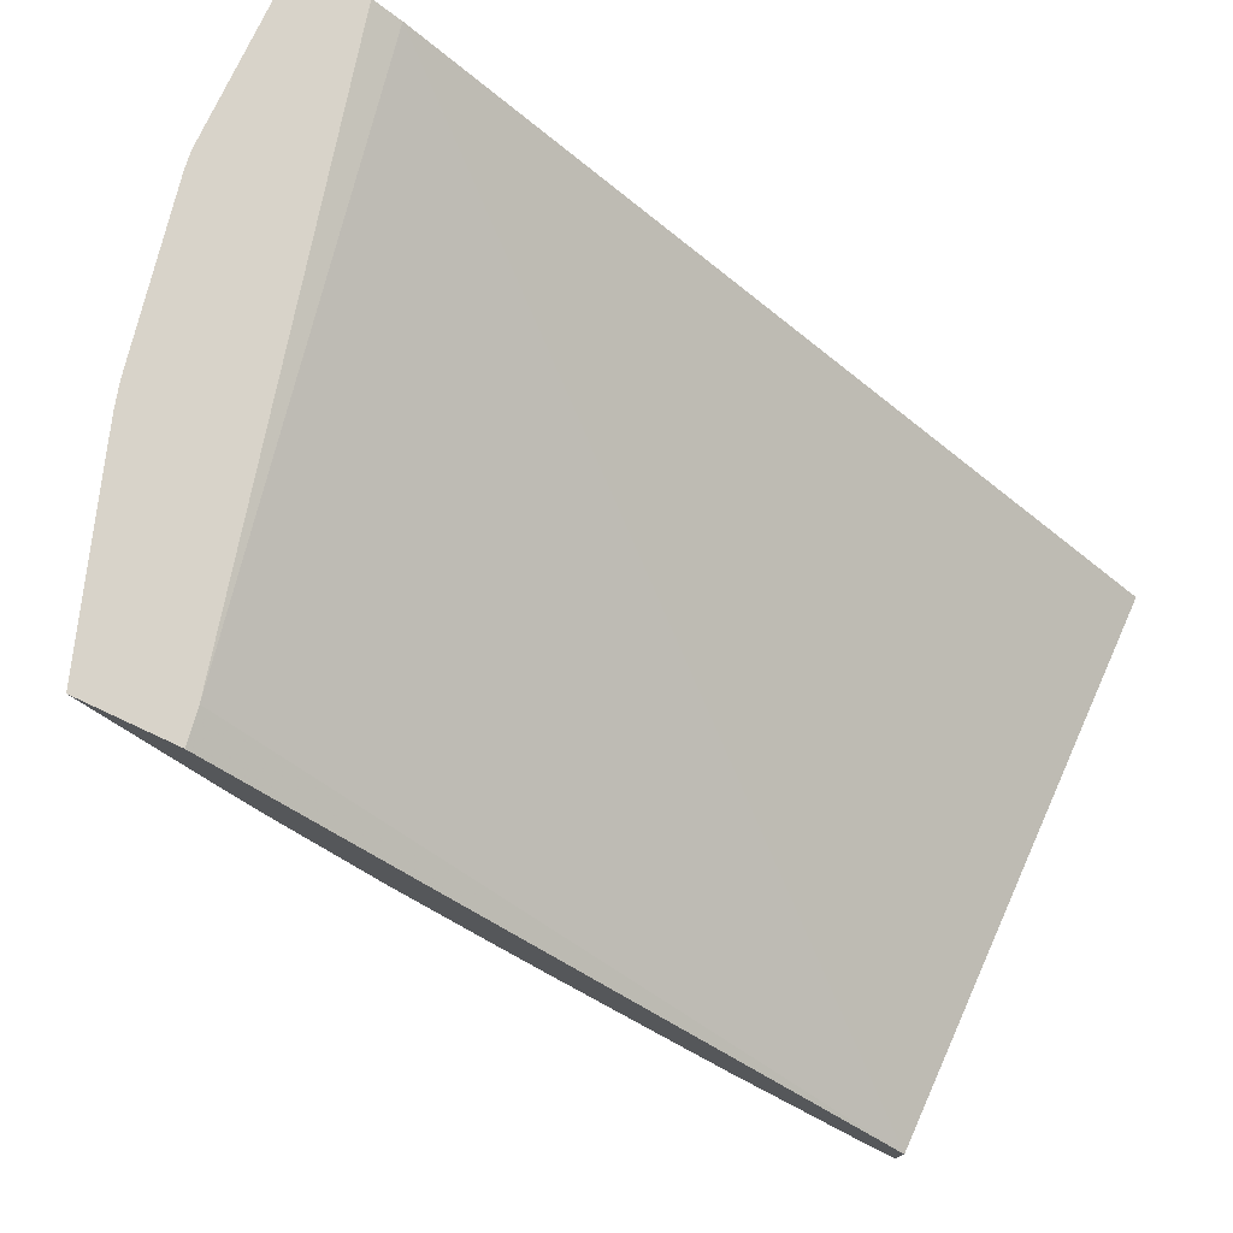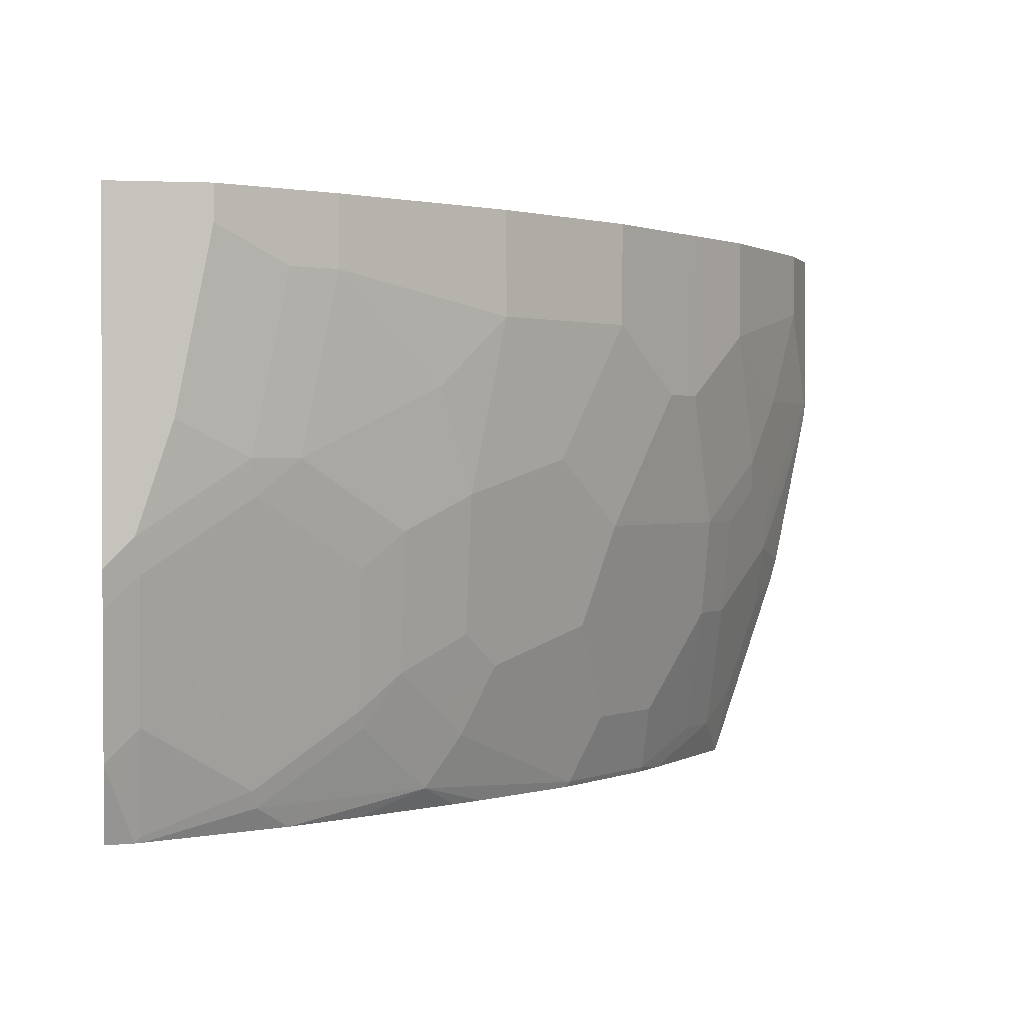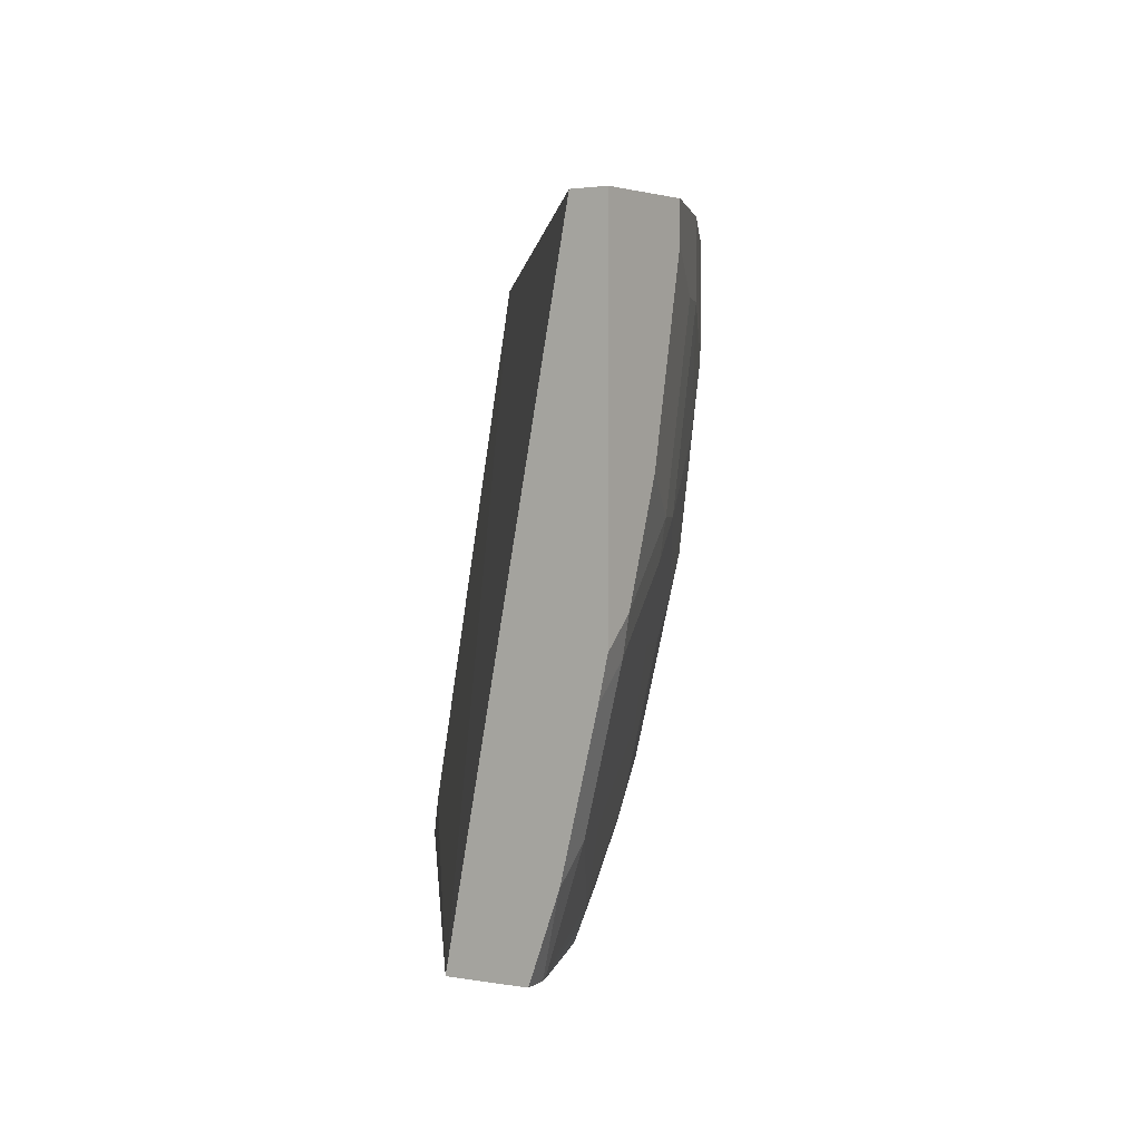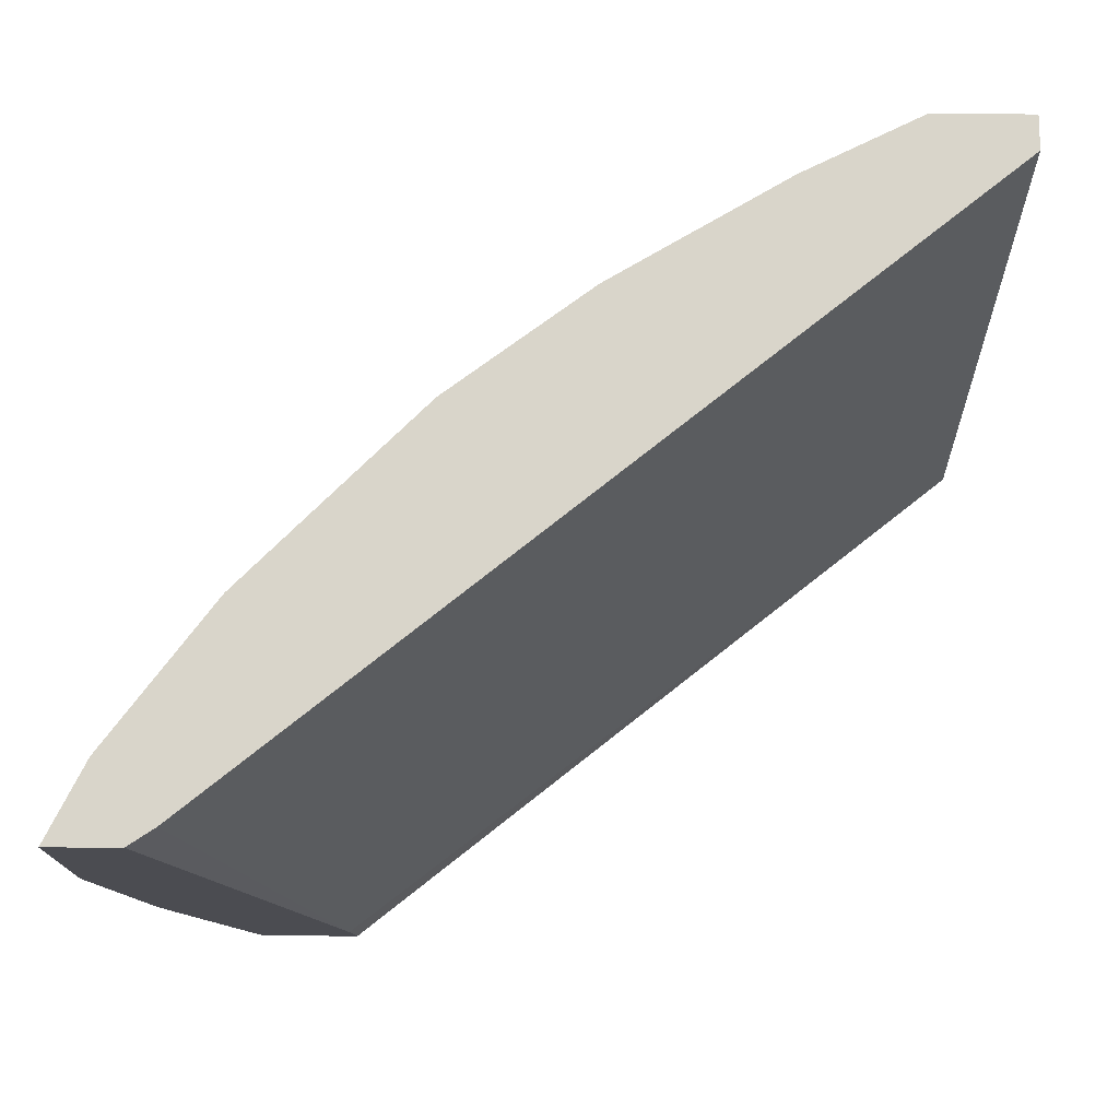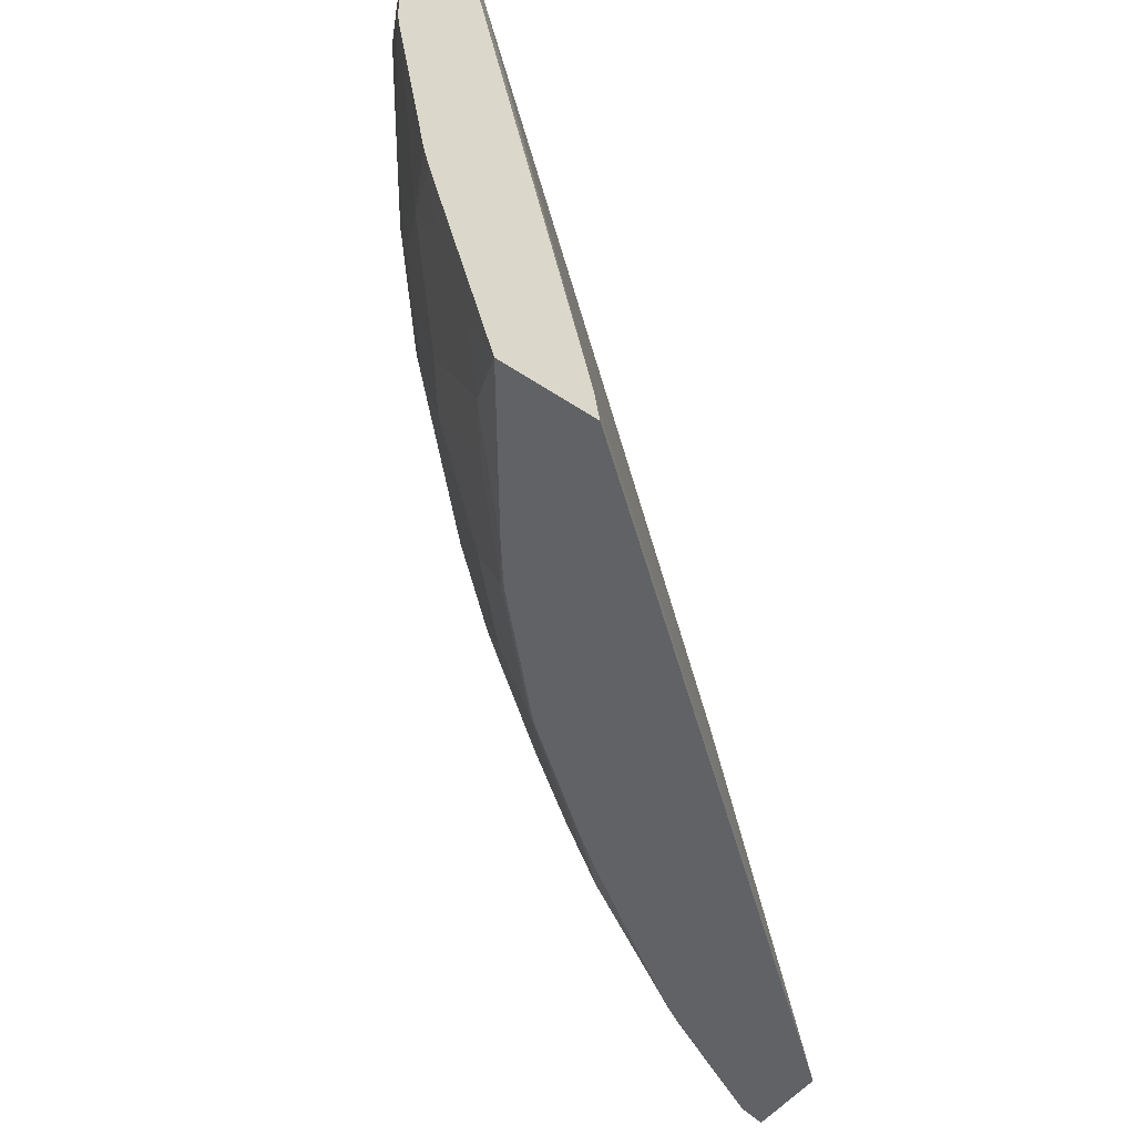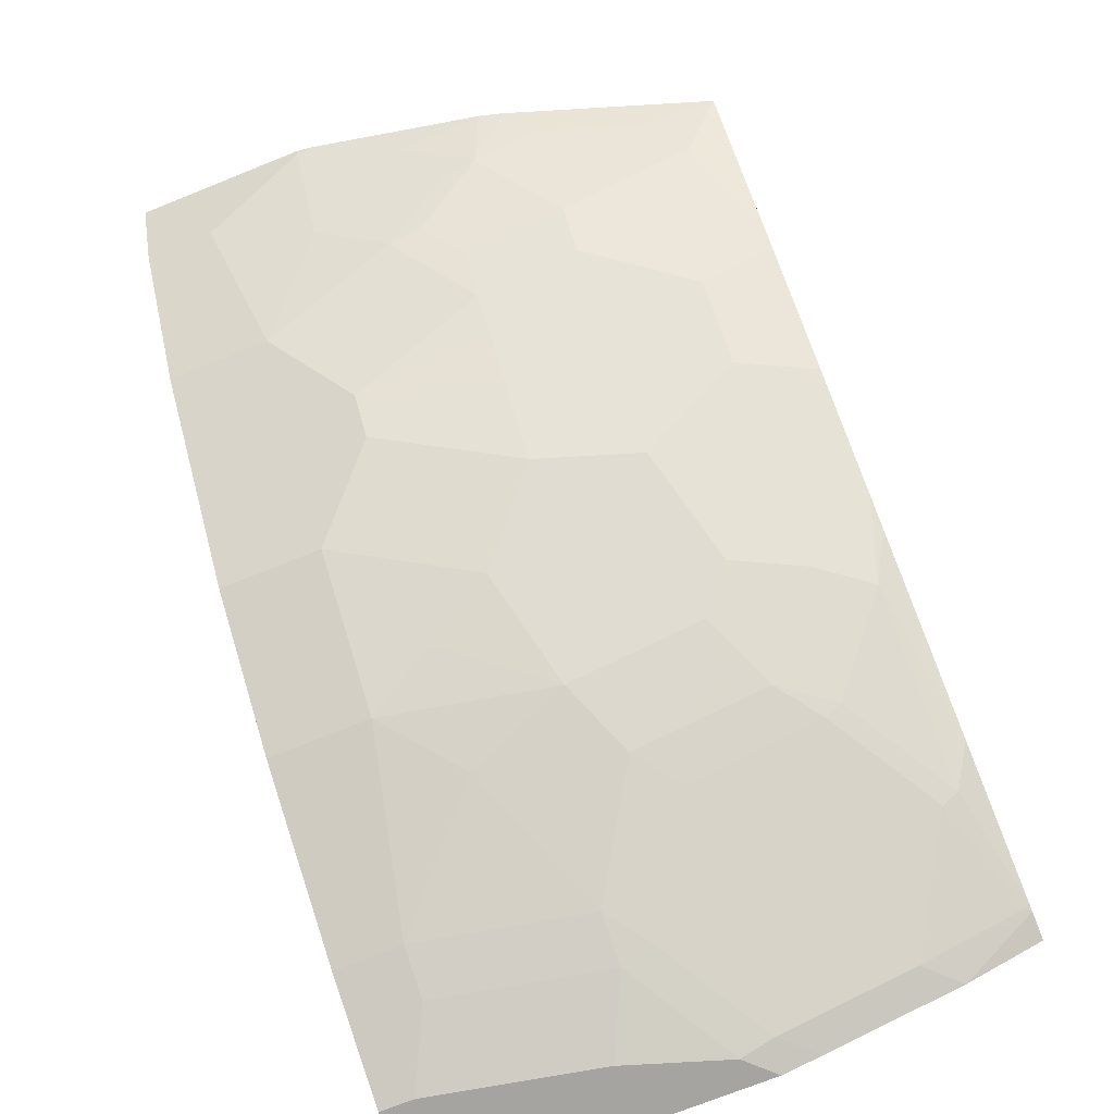
<metadata>
{"format":"obj","ext":"obj","renderer":"f3d","projection":"perspective","resolution":1024,"background":"white","views":[{"elev":76.0,"azim":-155.0,"up":"+Y"},{"elev":1.1,"azim":-9.7,"up":"+Z"},{"elev":1.9,"azim":-55.1,"up":"+Z"},{"elev":74.5,"azim":-179.7,"up":"+Z"},{"elev":-50.7,"azim":143.7,"up":"+Z"},{"elev":-73.4,"azim":111.8,"up":"+Y"}]}
</metadata>
<code>
v 0.8624 0.01682 -0.0001501
v 0.8608 0.01353 -0.0001501
v 0.8624 0.01682 -0.1017
v 0.8217 0.01682 -0.0001501
v 0.8608 0.01353 -0.1017
v 0.8404 -0.02713 -0.0001501
v 0.8489 -0.01019 -0.05085
v 0.8611 0.01682 -0.1115
v 0.8065 0.006744 -0.0001501
v 0.742 0.01682 -0.3288
v 0.8413 -1.27e-06 -0.1627
v 0.8404 -0.02713 -0.04067
v 0.8201 -0.04748 -0.1017
v 0.7998 -0.06779 -0.1423
v 0.8201 -0.02713 -0.183
v 0.8209 -0.02035 -0.2033
v 0.7794 -0.1084 -0.0001501
v 0.8408 0.01682 -0.2131
v 0.3698 -0.2776 -0.3489
v 0.3698 -0.3456 -0.0001501
v 0.7388 0.01682 -0.3489
v 0.7794 -0.1084 -0.06102
v 0.8006 -0.06101 -0.1627
v 0.7388 -0.1491 -0.1017
v 0.7794 -0.08814 -0.1627
v 0.8209 -1.27e-06 -0.244
v 0.8369 0.01682 -0.2271
v 0.8006 -0.0407 -0.2236
v 0.8006 -0.02035 -0.2643
v 0.7388 -0.1491 -0.0001501
v 0.3698 -0.3237 -0.3489
v 0.3698 -0.366 -0.0001501
v 0.7962 0.01682 -0.3489
v 0.7802 -0.08135 -0.183
v 0.7388 -0.1288 -0.183
v 0.7591 -0.1084 -0.183
v 0.6778 -0.2101 -0.06102
v 0.7184 -0.1694 -0.1017
v 0.6778 -0.1898 -0.183
v 0.7184 -0.1491 -0.183
v 0.8006 -1.27e-06 -0.305
v 0.8165 0.01682 -0.2882
v 0.7802 -0.06101 -0.244
v 0.7802 -0.0407 -0.2846
v 0.6778 -0.2101 -0.0001501
v 0.3856 -0.3202 -0.3489
v 0.3698 -0.3405 -0.3037
v 0.427 -0.366 -0.0001501
v 0.3698 -0.366 -0.1995
v 0.7802 -0.02035 -0.3253
v 0.7675 -0.0305 -0.3355
v 0.7355 -0.06427 -0.3489
v 0.7591 -0.08814 -0.244
v 0.6778 -0.1491 -0.305
v 0.6371 -0.2304 -0.1423
v 0.5964 -0.2712 -0.0001501
v 0.5965 -0.2711 -0.06102
v 0.6168 -0.2508 -0.1017
v 0.5965 -0.2508 -0.183
v 0.5965 -0.2304 -0.2643
v 0.6574 -0.1898 -0.244
v 0.7591 -0.04748 -0.3253
v 0.3897 -0.3186 -0.3489
v 0.3889 -0.3202 -0.3456
v 0.3889 -0.3405 -0.2846
v 0.3698 -0.3609 -0.2224
v 0.4948 -0.3321 -0.0001501
v 0.427 -0.366 -0.02036
v 0.3864 -0.366 -0.183
v 0.7396 -0.06101 -0.3456
v 0.7184 -0.08814 -0.3456
v 0.7173 -0.08705 -0.3489
v 0.7184 -0.1084 -0.305
v 0.6574 -0.1491 -0.3456
v 0.6778 -0.1288 -0.3456
v 0.5761 -0.2711 -0.1627
v 0.4948 -0.3321 -0.04067
v 0.5558 -0.2914 -0.1017
v 0.5761 -0.2508 -0.244
v 0.5558 -0.2508 -0.2846
v 0.5761 -0.2304 -0.305
v 0.471 -0.2779 -0.3489
v 0.4524 -0.2948 -0.3355
v 0.4499 -0.2999 -0.3253
v 0.3889 -0.3609 -0.2033
v 0.4296 -0.3202 -0.2846
v 0.4474 -0.3456 -0.1423
v 0.4677 -0.3456 -0.04067
v 0.4067 -0.366 -0.122
v 0.697 -0.1074 -0.3489
v 0.6536 -0.1502 -0.3489
v 0.6563 -0.1481 -0.3489
v 0.5541 -0.2338 -0.3355
v 0.593 -0.1966 -0.3489
v 0.5355 -0.2914 -0.183
v 0.5151 -0.3118 -0.122
v 0.4745 -0.3321 -0.1423
v 0.5355 -0.2711 -0.2643
v 0.5134 -0.2745 -0.2948
v 0.5338 -0.2541 -0.3152
v 0.5136 -0.2505 -0.3489
v 0.5109 -0.2795 -0.2846
v 0.4702 -0.3202 -0.2033
v 0.4499 -0.3405 -0.1627
v 0.4906 -0.2999 -0.244
v 0.5746 -0.2098 -0.3489
v 0.5109 -0.2999 -0.2033
f 55 58 76
f 53 71 62
f 53 54 73
f 54 60 81
f 54 81 74
f 54 74 75
f 53 73 71
f 54 75 71
f 54 71 73
f 54 61 60
f 103 107 104
f 56 67 77
f 56 77 57
f 57 77 78
f 57 78 76
f 57 76 58
f 59 76 79
f 60 79 80
f 60 80 81
f 63 82 83
f 52 70 71
f 63 83 64
f 55 76 59
f 52 71 72
f 39 60 61
f 50 70 52
f 64 83 84
f 37 56 57
f 37 57 58
f 37 58 55
f 38 55 39
f 39 55 59
f 39 59 60
f 39 61 54
f 39 54 40
f 43 53 44
f 44 53 62
f 44 62 50
f 46 63 64
f 46 64 65
f 46 65 47
f 47 65 85
f 47 85 66
f 48 68 88
f 48 88 77
f 48 77 67
f 49 66 69
f 50 62 71
f 50 71 70
f 50 52 51
f 64 84 65
f 86 105 103
f 65 86 85
f 82 101 93
f 82 93 83
f 83 93 100
f 83 100 99
f 83 99 84
f 84 99 102
f 84 102 105
f 84 105 86
f 85 86 103
f 85 103 104
f 80 93 81
f 87 104 97
f 93 106 94
f 95 107 98
f 95 96 97
f 95 97 104
f 95 104 107
f 98 107 102
f 98 102 99
f 102 107 105
f 103 105 107
f 37 45 56
f 93 101 106
f 80 100 93
f 80 99 100
f 80 98 99
f 66 85 69
f 68 87 88
f 68 89 87
f 69 85 104
f 69 104 87
f 69 87 89
f 71 90 72
f 71 75 90
f 74 91 92
f 74 92 90
f 74 90 75
f 74 81 93
f 74 93 94
f 74 94 91
f 76 78 95
f 76 95 79
f 77 96 78
f 77 88 87
f 77 87 97
f 77 97 96
f 78 96 95
f 79 95 98
f 79 98 80
f 65 84 86
f 37 55 38
f 59 79 60
f 35 40 54
f 5 12 13
f 5 13 14
f 5 14 15
f 5 15 16
f 5 16 11
f 6 12 7
f 6 17 22
f 6 22 12
f 8 11 18
f 9 10 19
f 5 7 12
f 9 19 20
f 11 16 18
f 12 22 13
f 13 22 14
f 14 23 16
f 14 16 15
f 14 22 24
f 14 24 25
f 14 25 23
f 16 26 27
f 16 27 18
f 10 21 19
f 5 11 8
f 4 10 9
f 3 5 8
f 35 54 53
f 1 2 5
f 1 5 3
f 1 3 8
f 1 8 18
f 1 18 27
f 1 42 33
f 1 33 21
f 1 21 10
f 1 10 4
f 1 4 9
f 1 9 20
f 1 20 32
f 1 32 48
f 1 48 67
f 1 67 56
f 1 56 45
f 1 45 30
f 1 30 17
f 1 17 6
f 1 6 2
f 2 6 7
f 2 7 5
f 16 23 28
f 16 28 44
f 1 27 42
f 16 29 41
f 24 37 38
f 24 38 39
f 24 39 40
f 24 40 35
f 25 36 34
f 26 41 42
f 26 42 27
f 28 34 43
f 28 43 44
f 29 44 50
f 29 50 41
f 31 46 47
f 32 49 69
f 32 69 89
f 32 89 68
f 32 68 48
f 33 42 41
f 33 41 50
f 33 50 51
f 34 36 53
f 34 53 43
f 16 44 29
f 35 53 36
f 24 45 37
f 24 30 45
f 33 51 52
f 24 35 36
f 16 41 26
f 24 36 25
f 17 24 22
f 19 47 66
f 19 66 49
f 19 49 32
f 19 32 20
f 19 21 33
f 19 33 52
f 19 52 72
f 19 72 90
f 19 31 47
f 19 92 91
f 23 34 28
f 23 25 34
f 19 90 92
f 19 46 31
f 19 63 46
f 17 30 24
f 19 101 82
f 19 91 94
f 19 106 101
f 19 82 63
f 19 94 106

</code>
